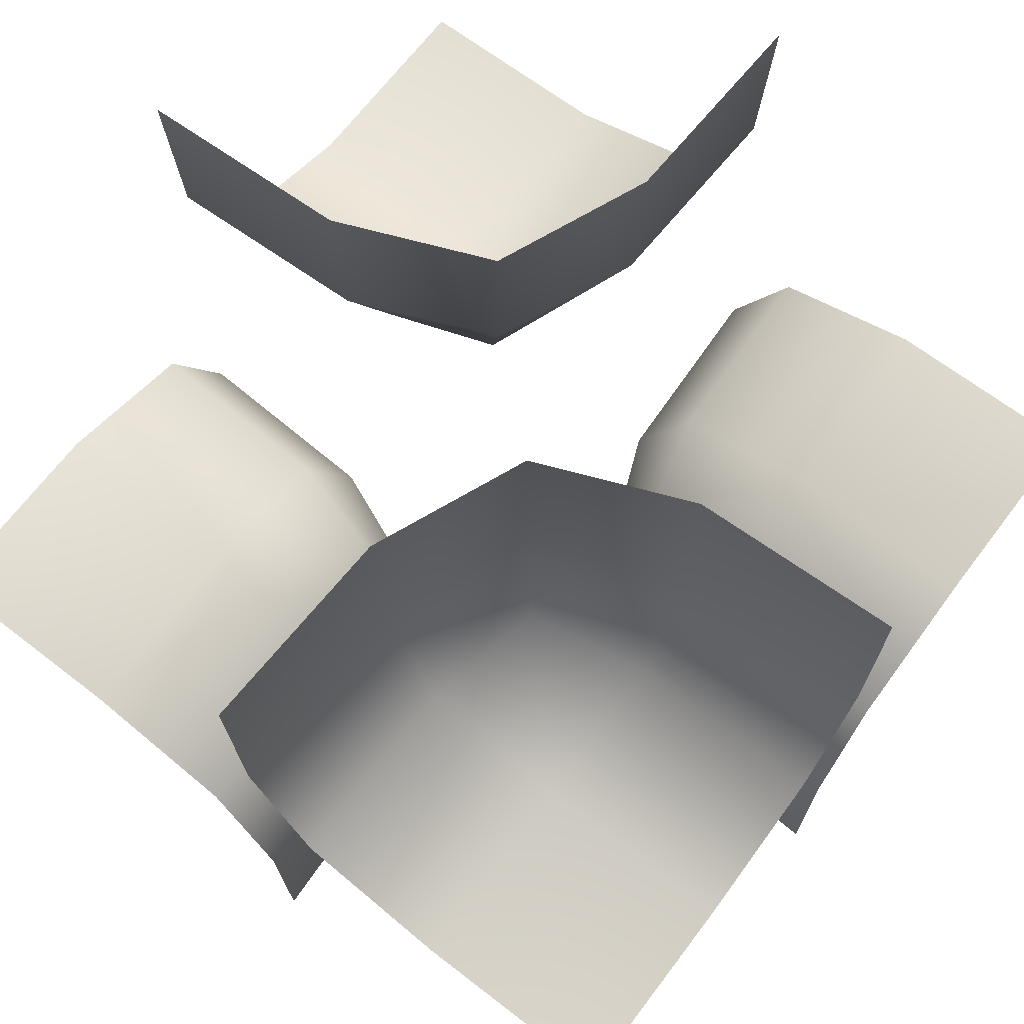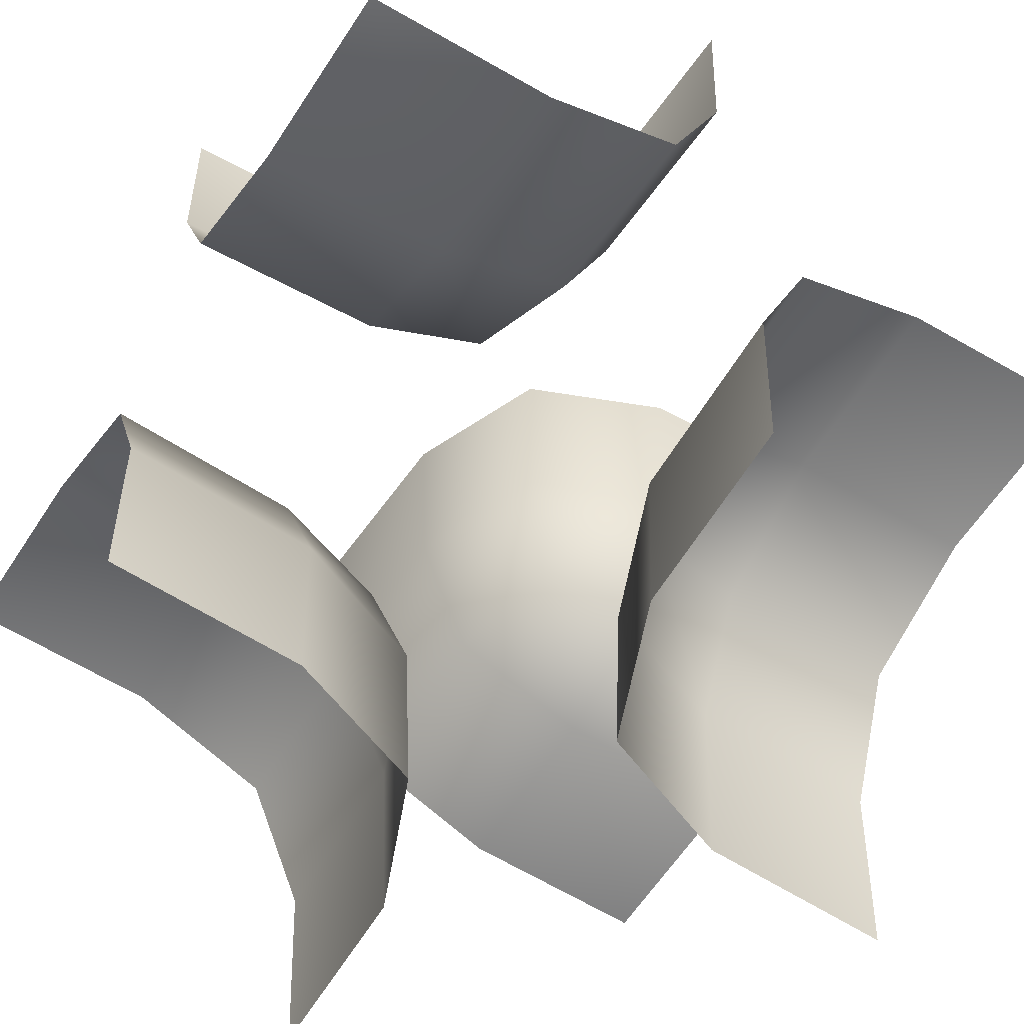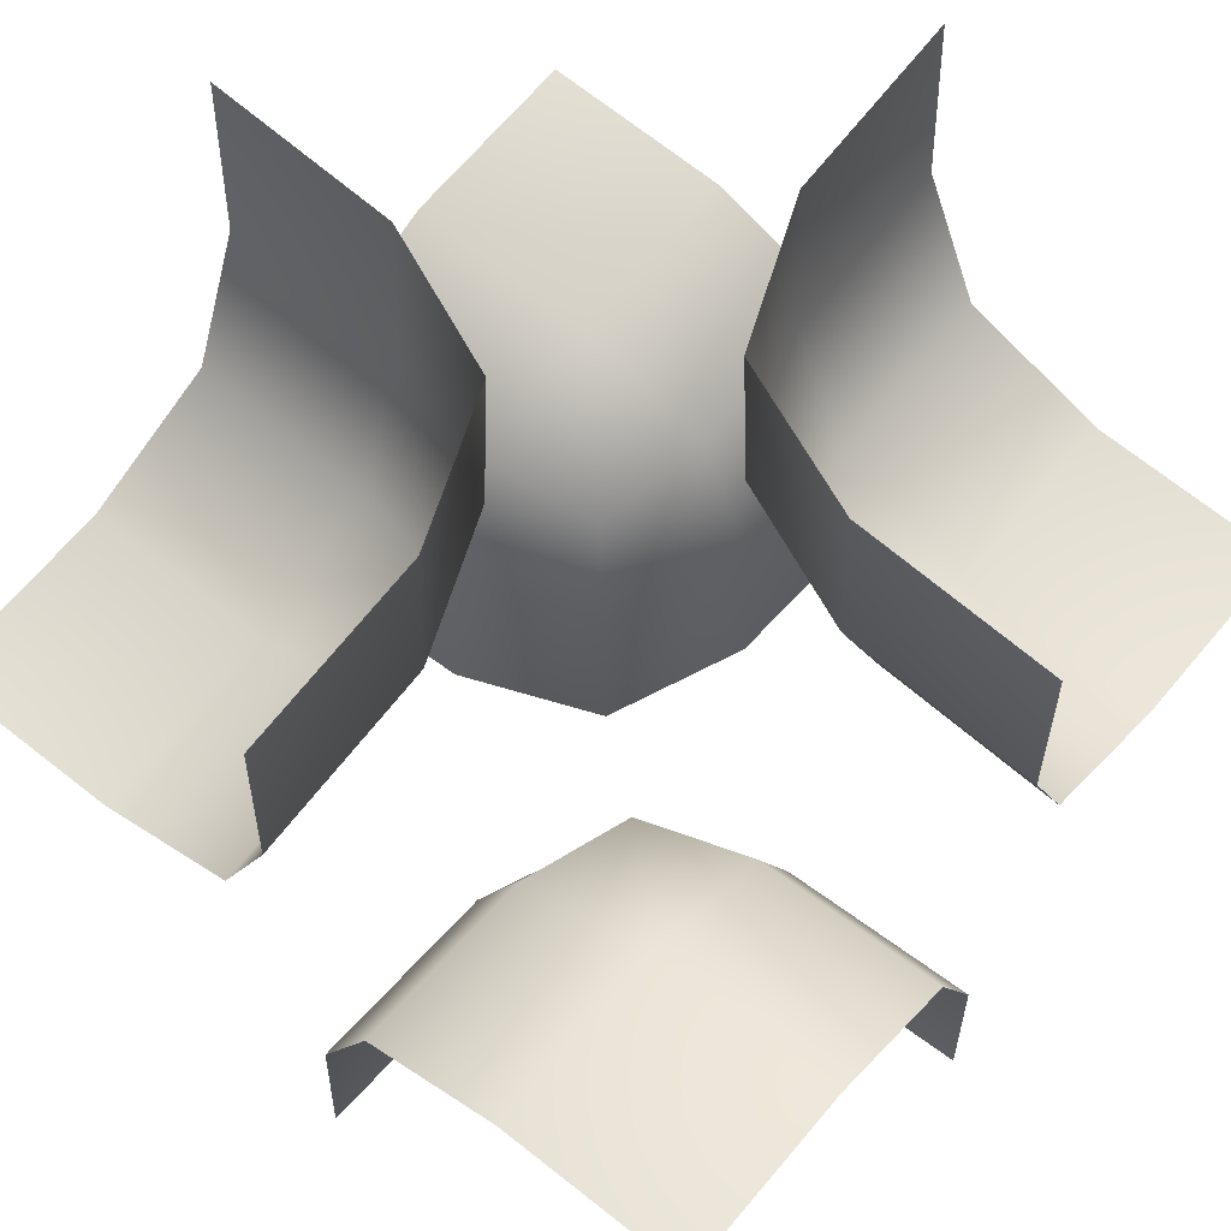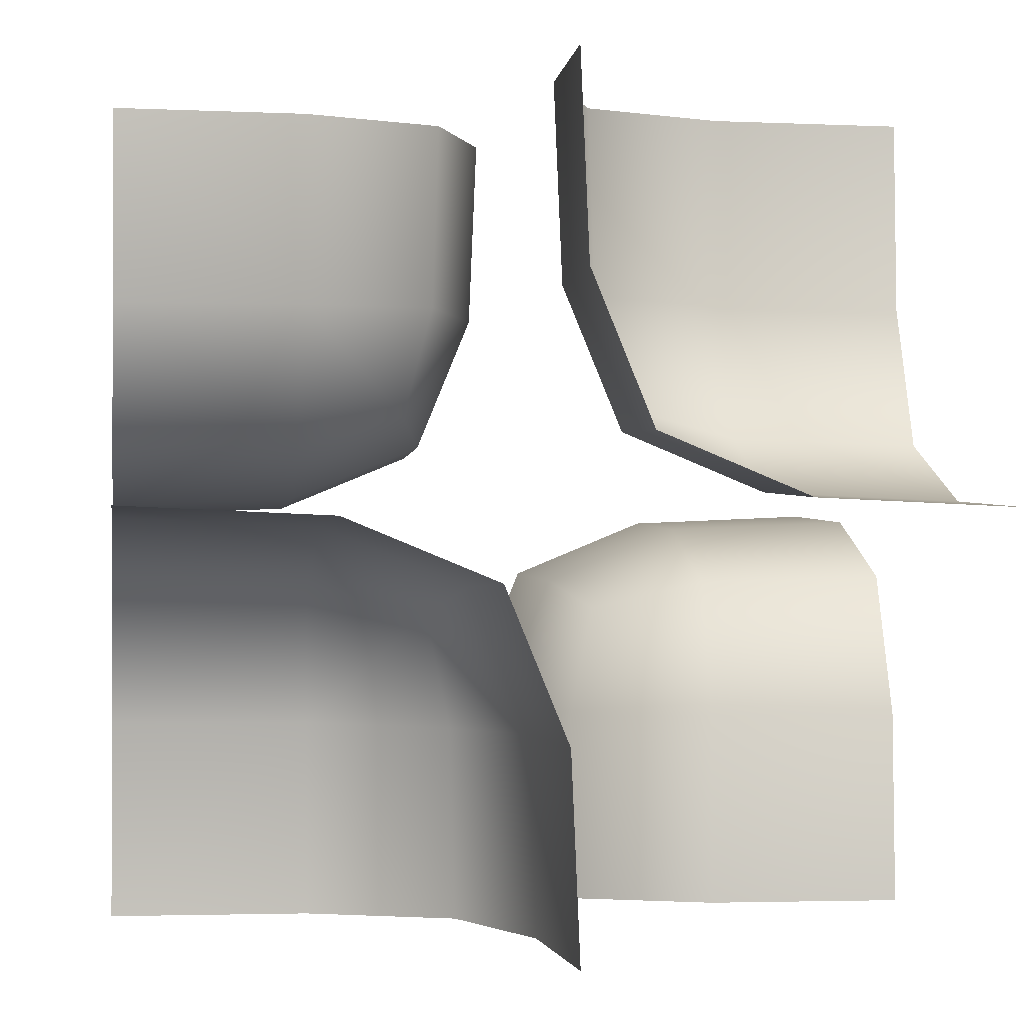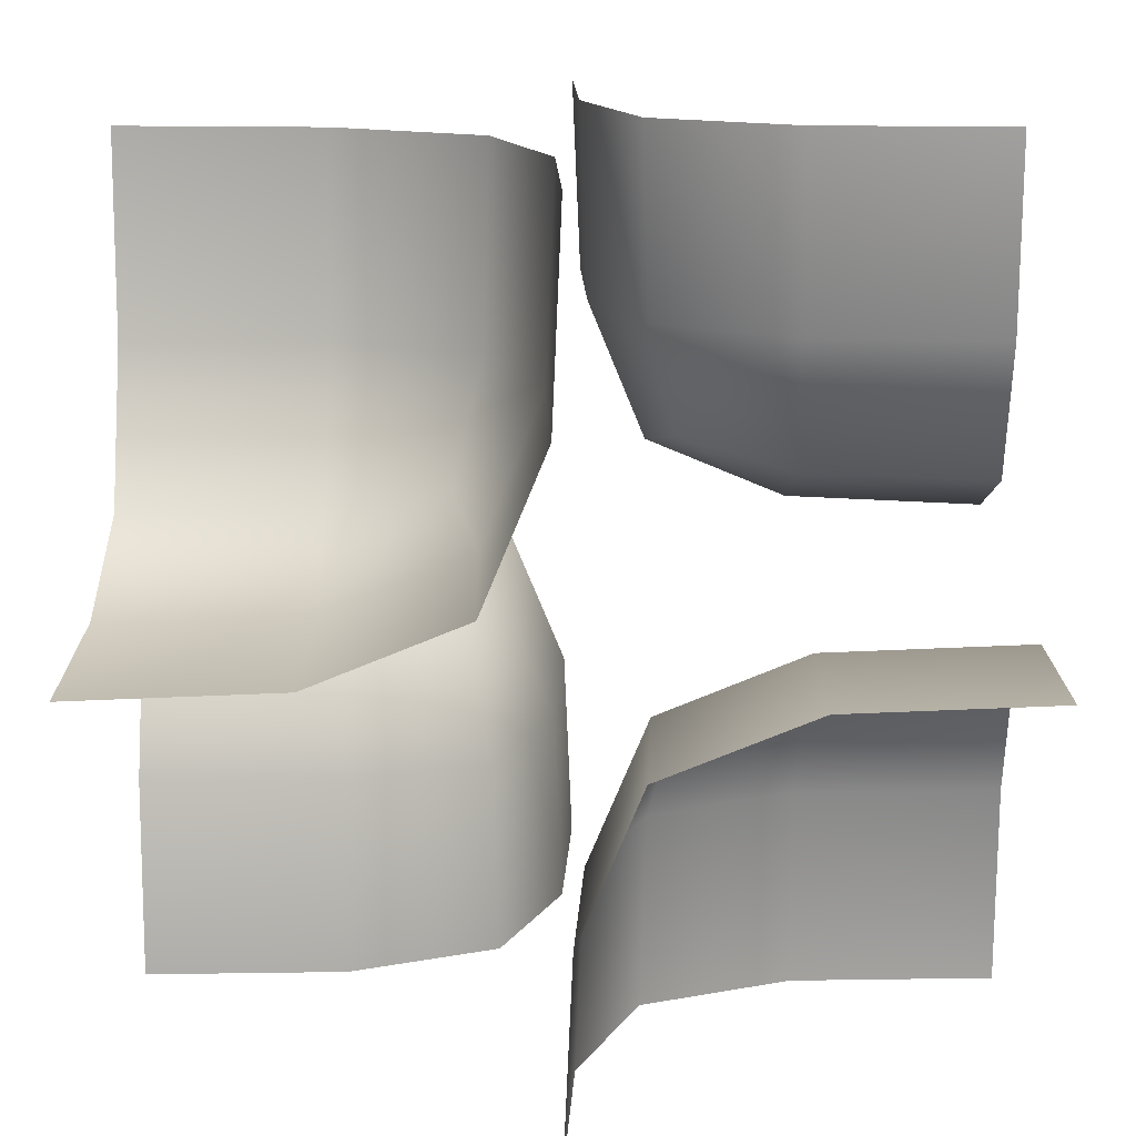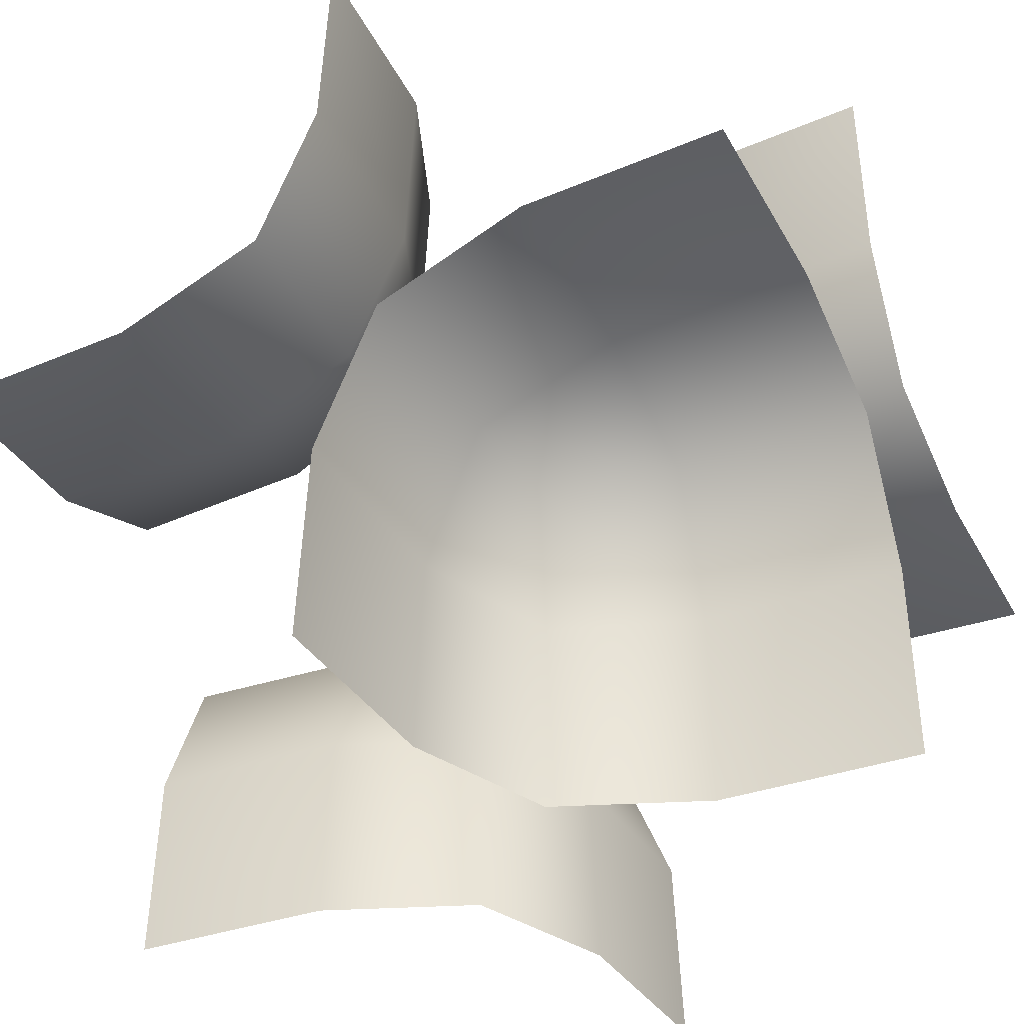
<metadata>
{"format":"obj","ext":"obj","renderer":"f3d","projection":"perspective","resolution":1024,"background":"white","views":[{"elev":70.7,"azim":37.3,"up":"+Y"},{"elev":-56.8,"azim":57.9,"up":"+Y"},{"elev":63.1,"azim":-50.6,"up":"+Y"},{"elev":-0.7,"azim":81.5,"up":"+Z"},{"elev":15.3,"azim":90.6,"up":"+Y"},{"elev":-37.4,"azim":26.5,"up":"+Z"}]}
</metadata>
<code>
o 7
v -0.25 -0.25 0.25
v -1 -0.1667 0.1667
v -0.1667 -0.1667 1
v -1 1e-06 1
v 0 -1 1
v -0.1667 -1 0.1667
v -1 -1 1e-06
v 0.25 0.25 0.25
v 1 0.1667 0.1667
v 0.1667 0.1667 1
v 1 -0 1
v -0 1 1
v 0.1667 1 0.1667
v 1 1 0
v 0.25 -0.25 -0.25
v 1 -0.1667 -0.1667
v 0.1667 -0.1667 -1
v 1 0 -1
v -0 -1 -1
v 0.1667 -1 -0.1667
v 1 -1 -1e-06
v -0.25 0.25 -0.25
v -1 0.1667 -0.1667
v -0.1667 0.1667 -1
v -1 -0 -1
v 1e-06 1 -1
v -0.1667 1 -0.1667
v -1 1 -1e-06
v -0.1809 -0.1809 0.5316
v -0.5316 -0.1809 0.1809
v -1 -0.02083 0.5208
v -0.5208 -0.02083 1
v -0.02083 -0.5208 1
v -0.02083 -1 0.5208
v -0.5208 -1 0.02083
v -0.1809 -0.5316 0.1809
v -1 -0.5208 0.02083
v 0.1809 0.1809 0.5316
v 0.5316 0.1809 0.1809
v 1 0.02083 0.5208
v 0.5208 0.02083 1
v 0.02083 0.5208 1
v 0.02083 1 0.5208
v 0.5208 1 0.02083
v 0.1809 0.5316 0.1809
v 1 0.5208 0.02083
v 0.1809 -0.1809 -0.5316
v 0.5316 -0.1809 -0.1809
v 1 -0.02083 -0.5208
v 0.5208 -0.02083 -1
v 0.02083 -0.5208 -1
v 0.02083 -1 -0.5208
v 0.5208 -1 -0.02083
v 0.1809 -0.5316 -0.1809
v 1 -0.5208 -0.02083
v -0.1809 0.1809 -0.5316
v -0.5316 0.1809 -0.1809
v -1 0.02083 -0.5208
v -0.5208 0.02083 -1
v -0.02083 0.5208 -1
v -0.02083 1 -0.5208
v -0.5208 1 -0.02083
v -0.1809 0.5316 -0.1809
v -1 0.5208 -0.02083
v -0.5235 -0.0409 0.5235
v -0.0409 -0.5235 0.5235
v -0.5235 -0.5235 0.0409
v 0.5235 0.0409 0.5235
v 0.0409 0.5235 0.5235
v 0.5235 0.5235 0.0409
v 0.5235 -0.0409 -0.5235
v 0.0409 -0.5235 -0.5235
v 0.5235 -0.5235 -0.0409
v -0.5235 0.0409 -0.5235
v -0.0409 0.5235 -0.5235
v -0.5235 0.5235 -0.0409
f 1 29 65 30
f 30 65 31 2
f 65 32 4 31
f 29 3 32 65
f 1 36 66 29
f 29 66 33 3
f 66 34 5 33
f 36 6 34 66
f 2 37 67 30
f 30 67 36 1
f 67 35 6 36
f 37 7 35 67
f 8 38 68 39
f 39 68 40 9
f 68 41 11 40
f 38 10 41 68
f 8 45 69 38
f 38 69 42 10
f 69 43 12 42
f 45 13 43 69
f 9 46 70 39
f 39 70 45 8
f 70 44 13 45
f 46 14 44 70
f 15 47 71 48
f 48 71 49 16
f 71 50 18 49
f 47 17 50 71
f 15 54 72 47
f 47 72 51 17
f 72 52 19 51
f 54 20 52 72
f 16 55 73 48
f 48 73 54 15
f 73 53 20 54
f 55 21 53 73
f 22 56 74 57
f 57 74 58 23
f 74 59 25 58
f 56 24 59 74
f 22 63 75 56
f 56 75 60 24
f 75 61 26 60
f 63 27 61 75
f 23 64 76 57
f 57 76 63 22
f 76 62 27 63
f 64 28 62 76

</code>
